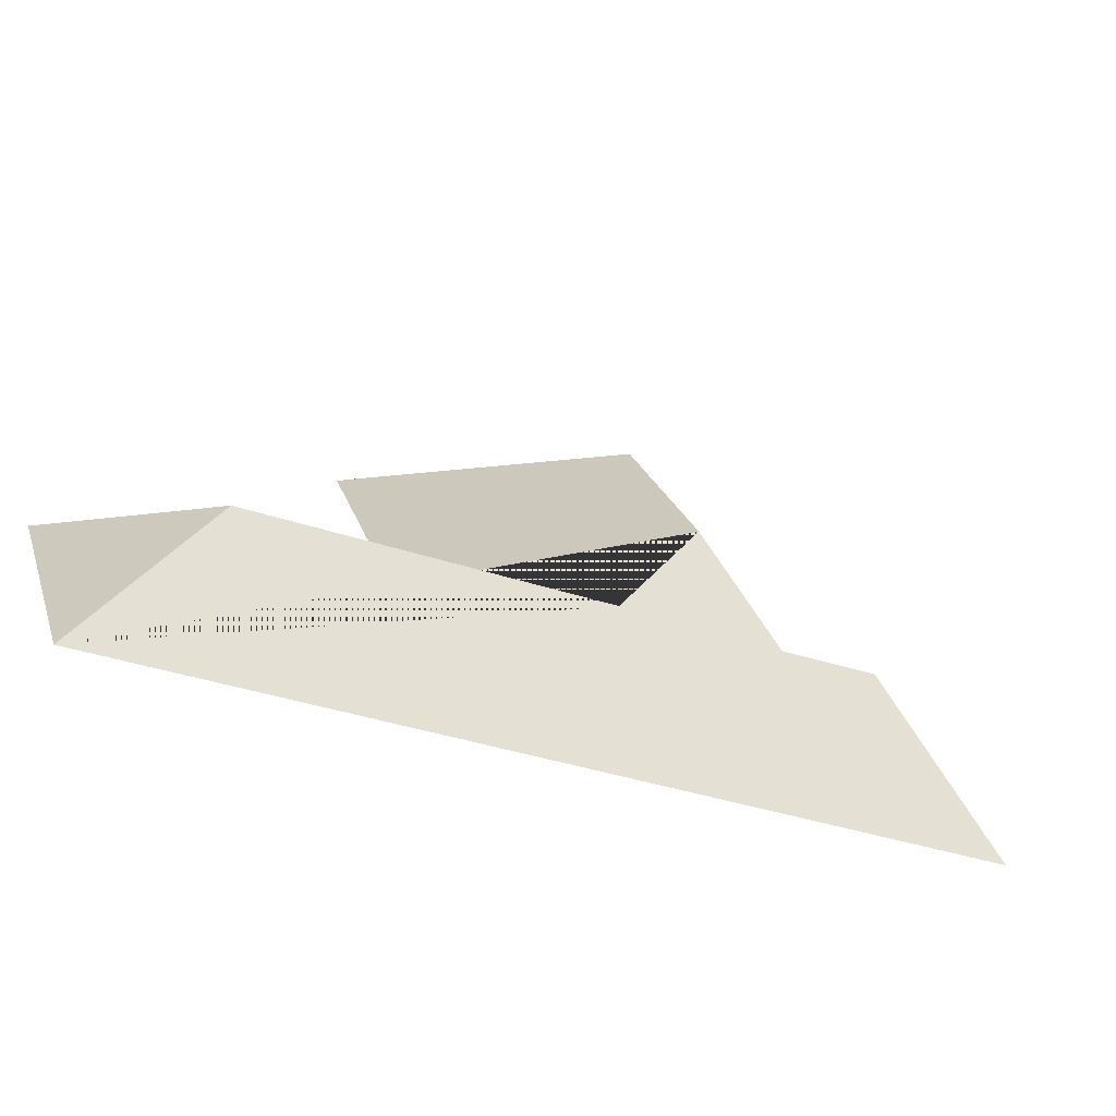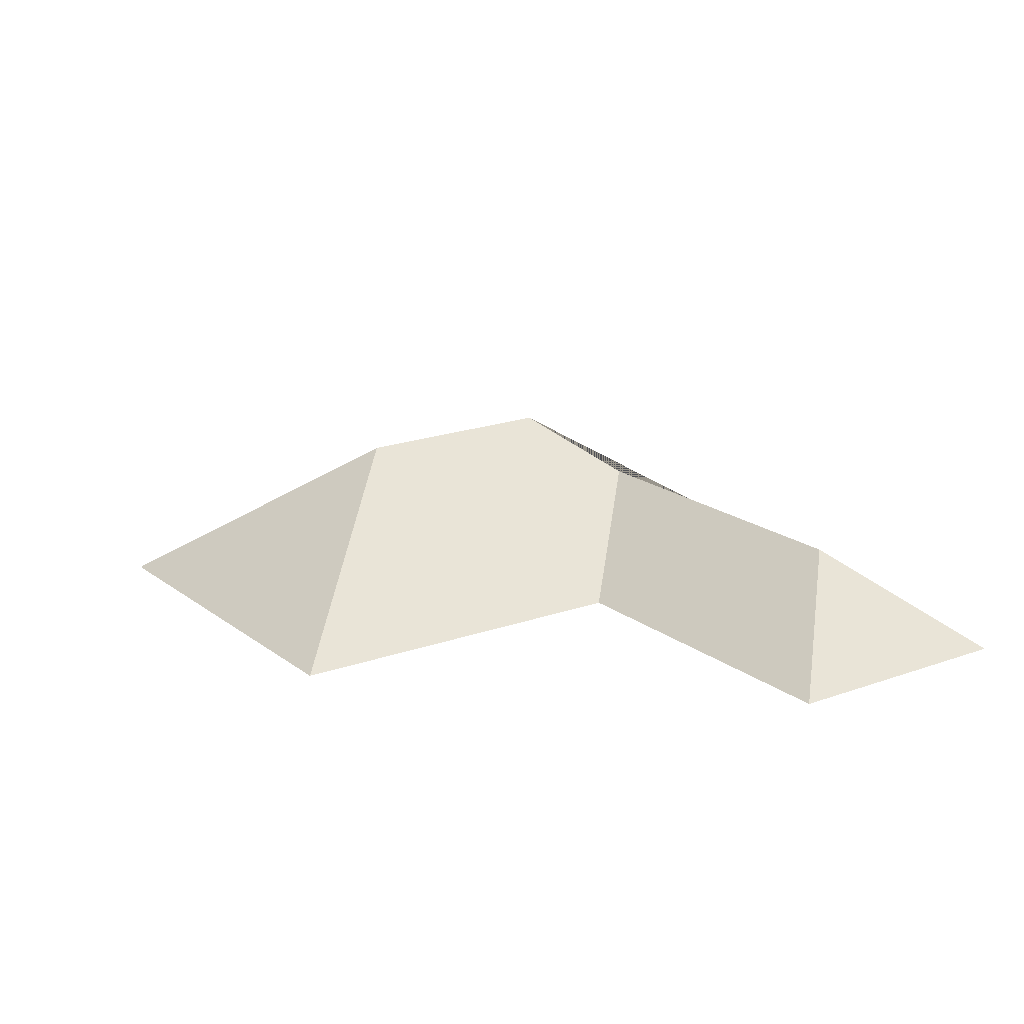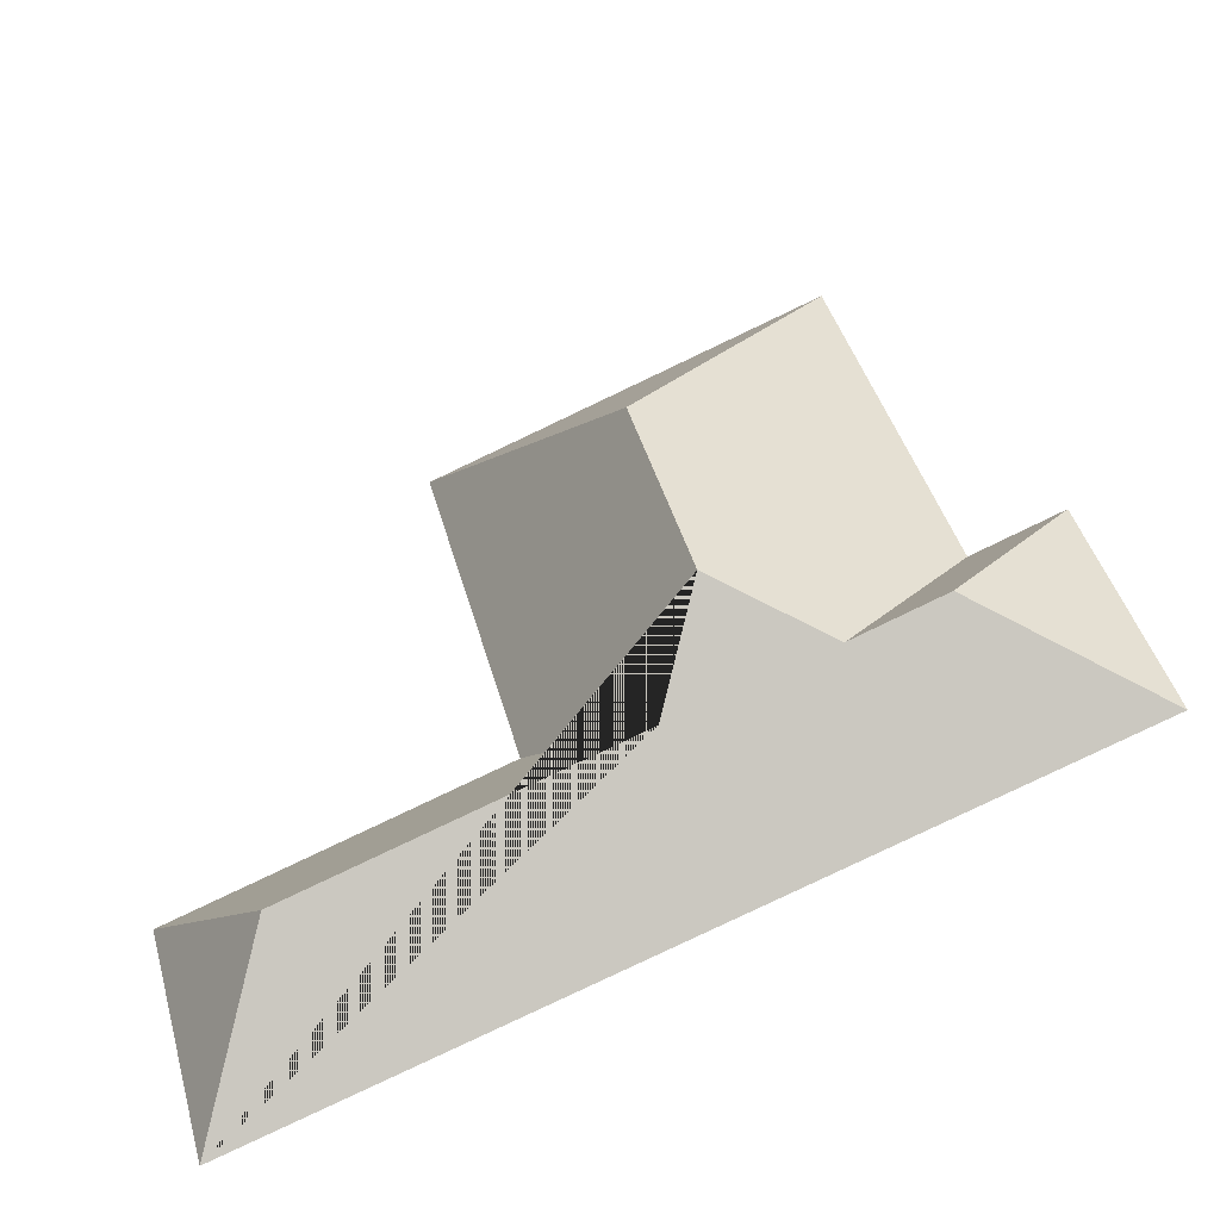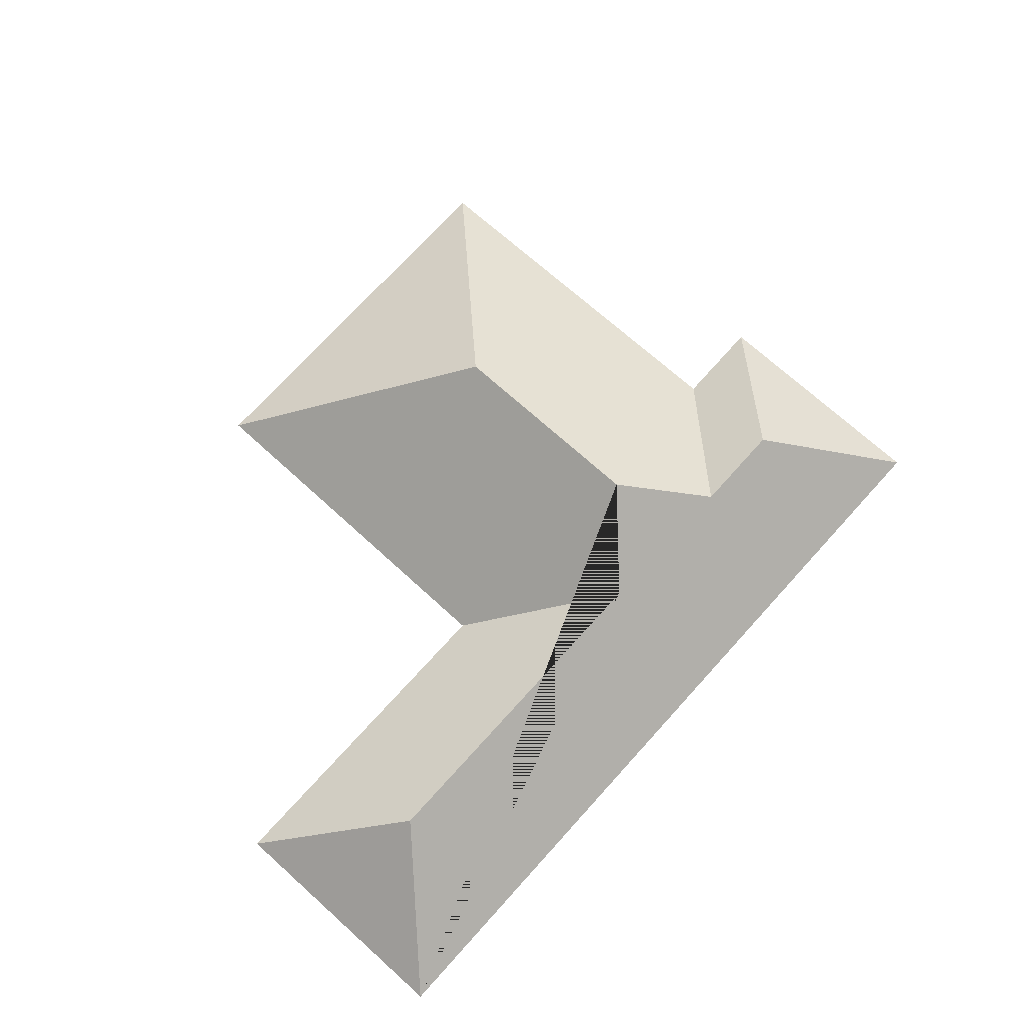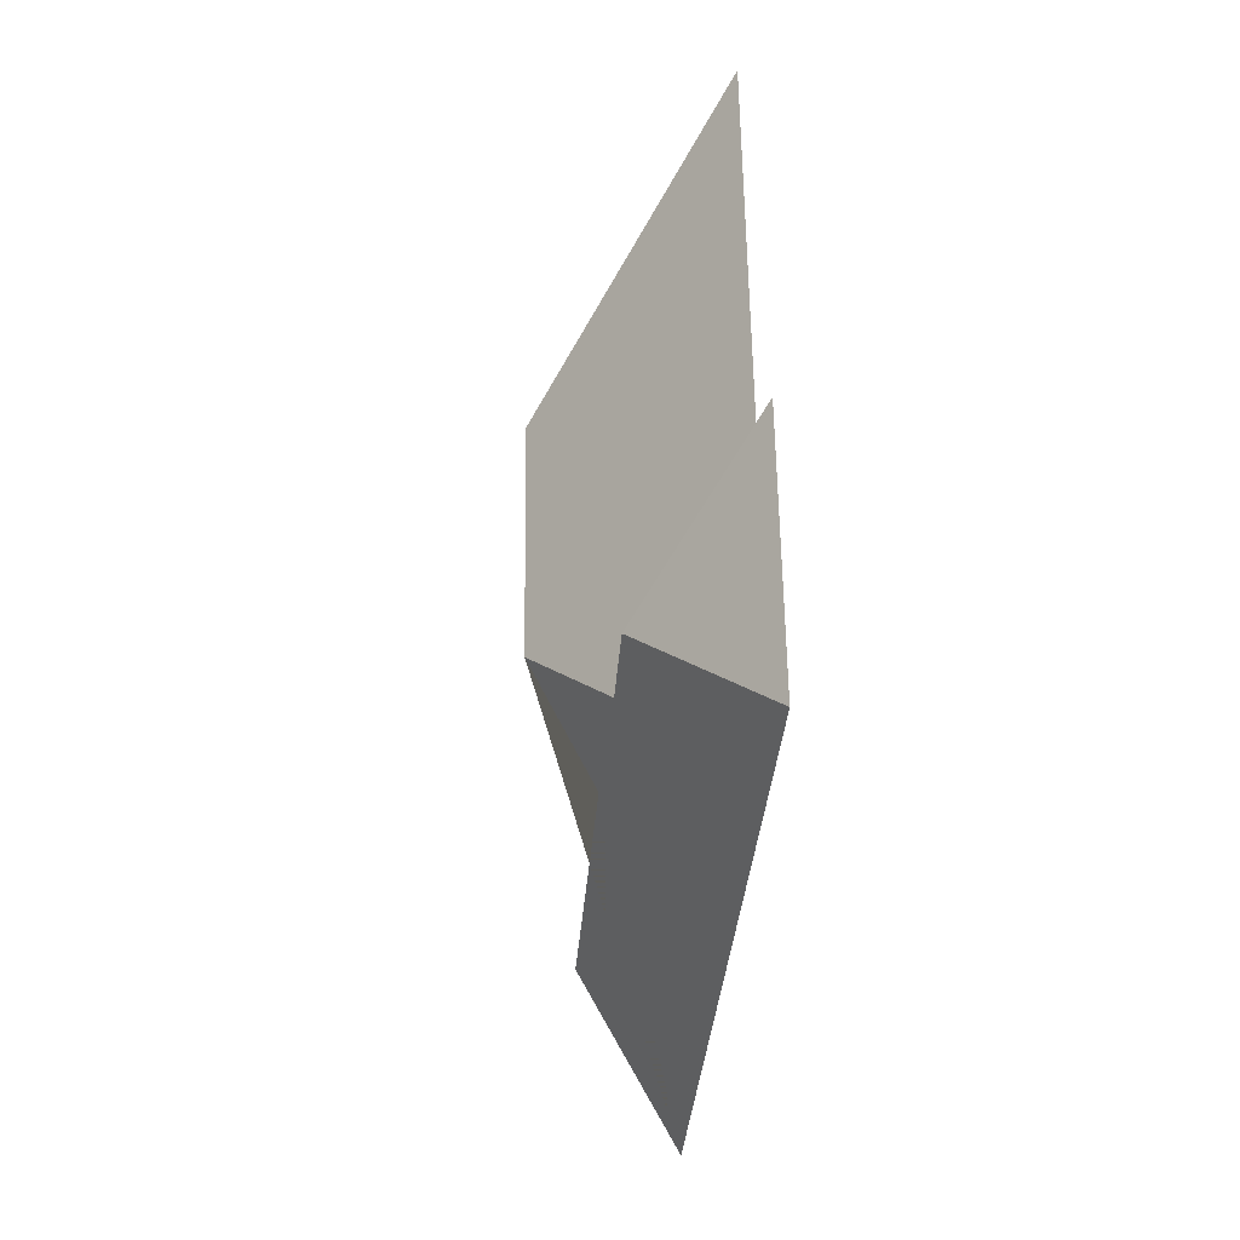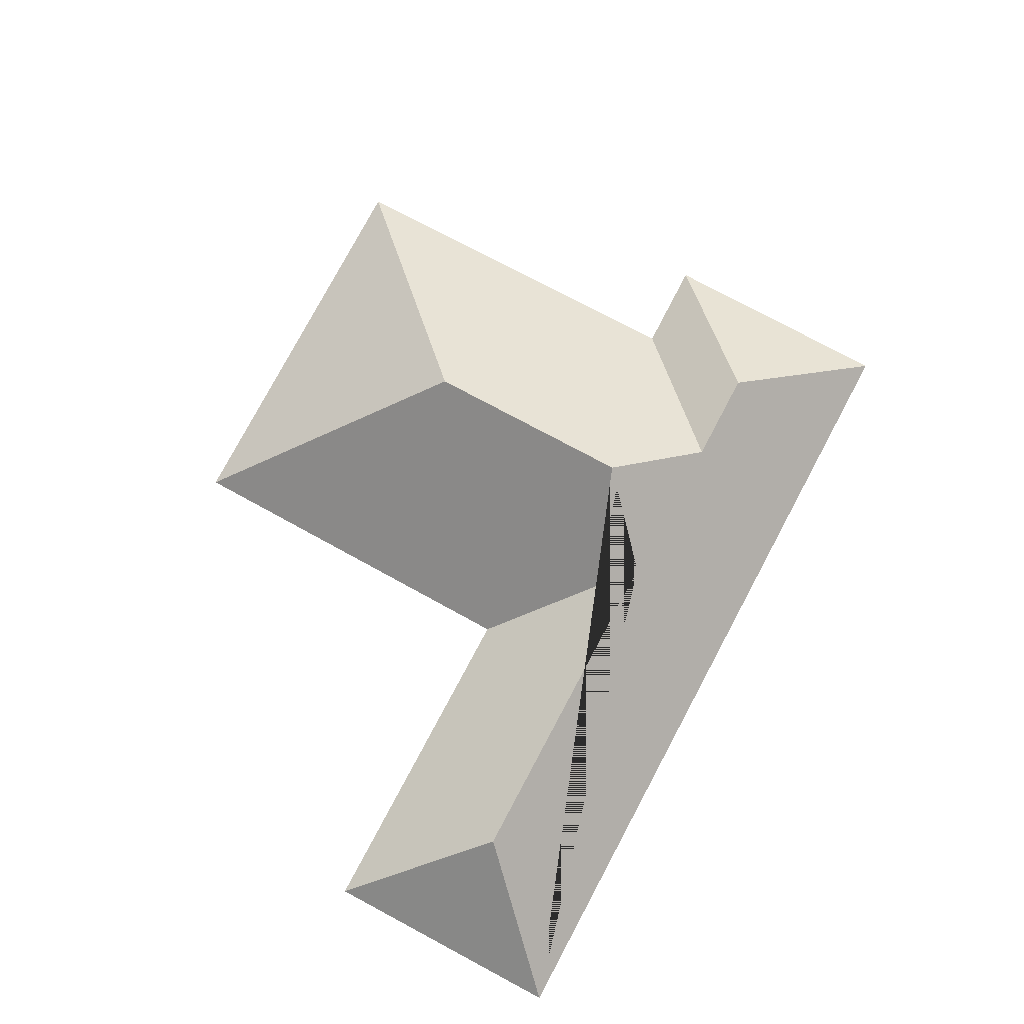
<metadata>
{"format":"obj","ext":"obj","renderer":"f3d","projection":"perspective","resolution":1024,"background":"white","views":[{"elev":-73.6,"azim":160.0,"up":"+Z"},{"elev":18.3,"azim":70.9,"up":"+Y"},{"elev":-41.9,"azim":-160.0,"up":"+Z"},{"elev":71.7,"azim":148.0,"up":"+Y"},{"elev":-14.4,"azim":-93.9,"up":"+Z"},{"elev":78.0,"azim":134.1,"up":"+Y"}]}
</metadata>
<code>
o CG10_500_038071_0030_roof
v 47.93 75 -164
v 18.61 75 -266.2
v 85.96 75 -175.3
v 132.5 75 -17.47
v 84.21 118 -229
v 123.1 117.8 -240.4
v 191.1 144.4 -128.4
v 165.7 145 -217.2
v 189.3 118.6 -258.3
v 300.5 75 -65.64
v 257.5 75 -220.9
v 333.6 118.7 -299.6
v 401.4 75 -261.9
v 371.1 75 -367.4
v 47.93 0 -164
v 18.61 0 -266.2
v 371.1 0 -367.4
v 401.4 0 -261.9
v 257.5 0 -220.9
v 300.5 0 -65.64
v 132.5 0 -17.47
v 85.96 0 -175.3
f 4 7 10
f 7 8 9 11 10
f 9 12 13 11
f 12 14 13
f 14 2 5 6 8 9 12
f 2 1 5
f 1 3 6 5
f 3 4 7 8 6

</code>
